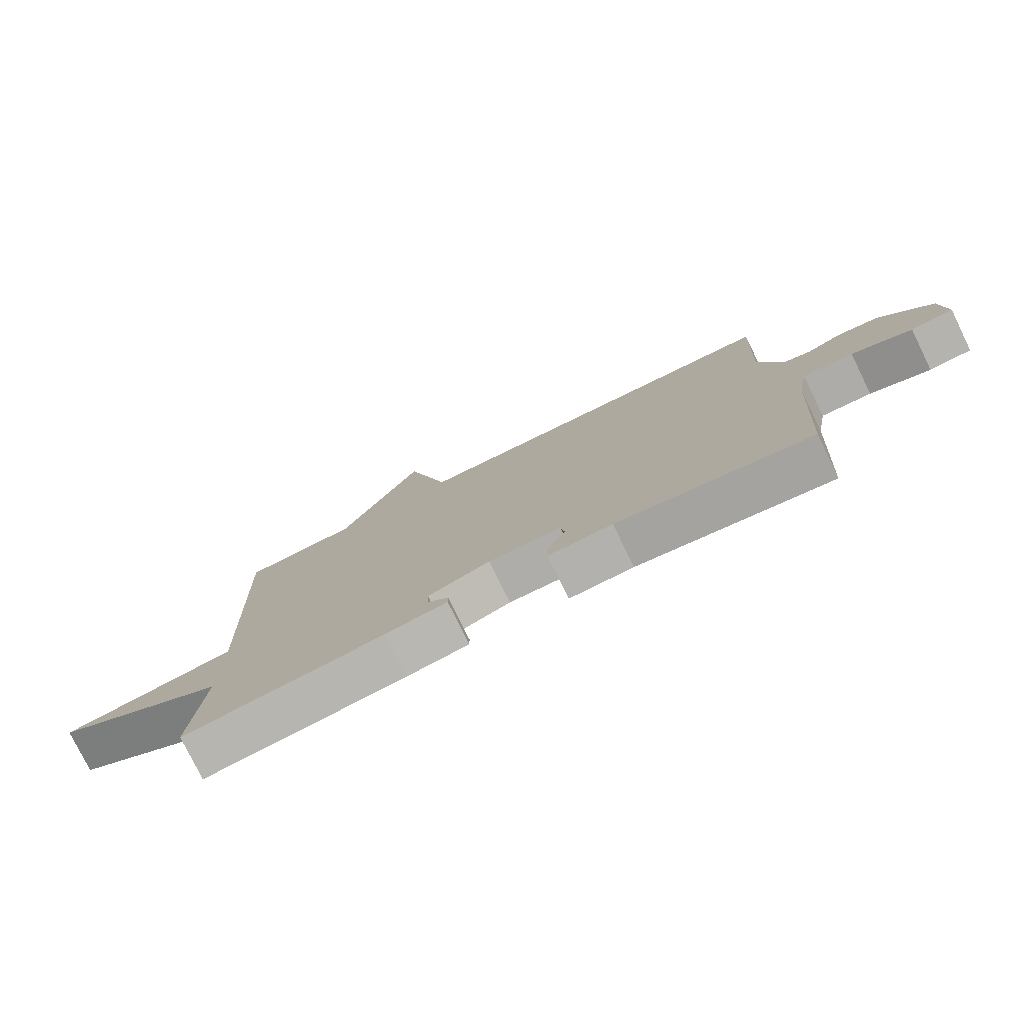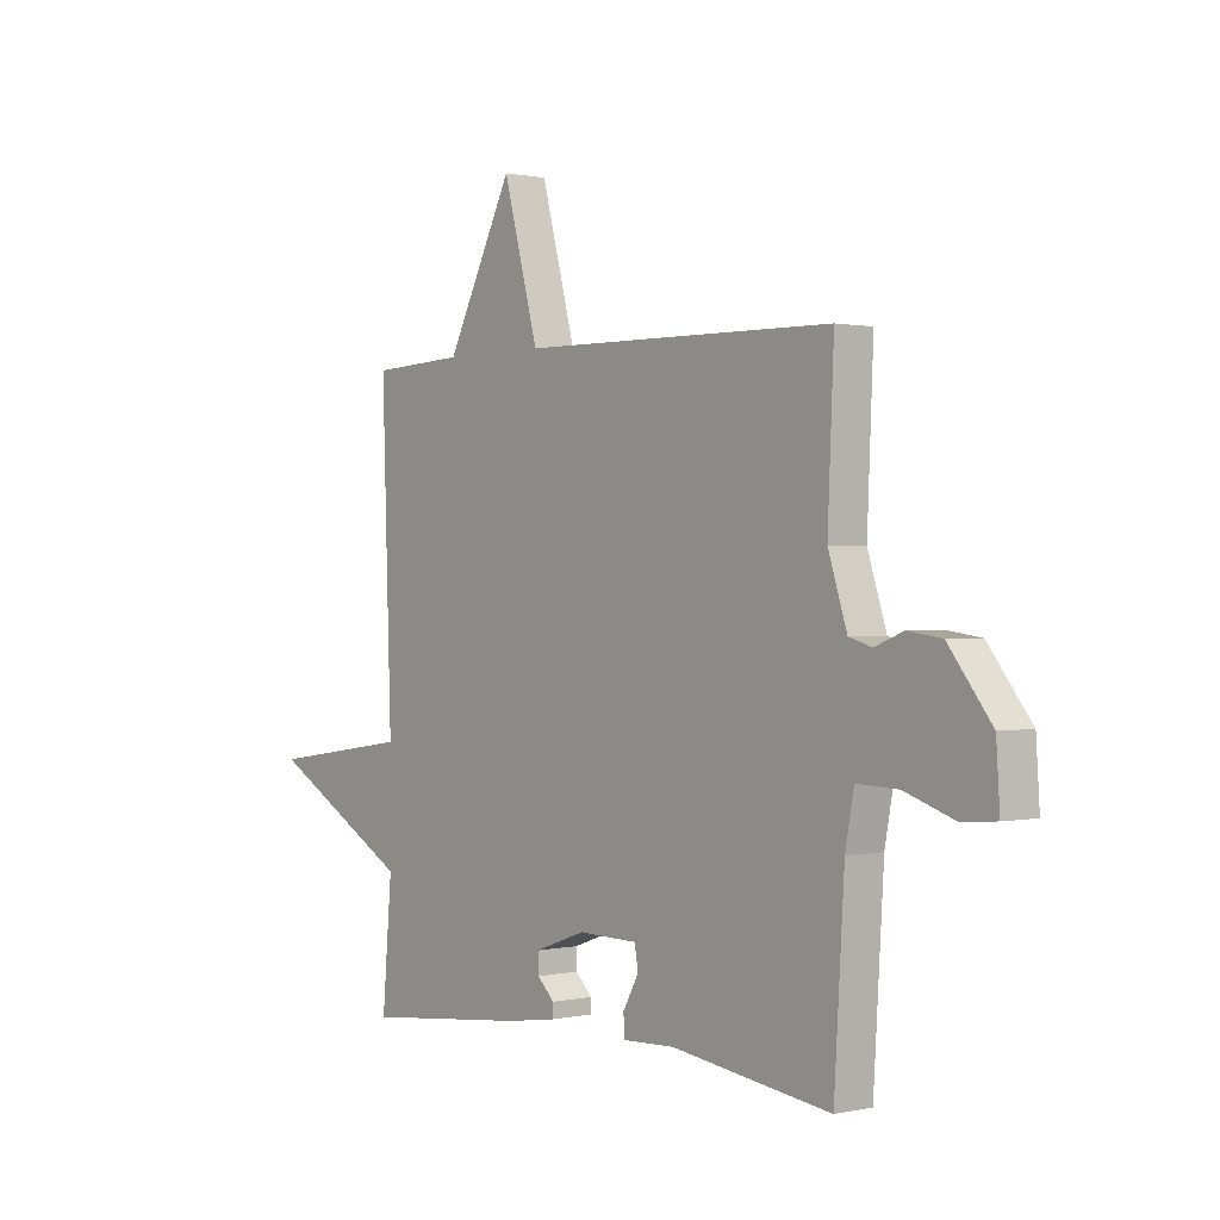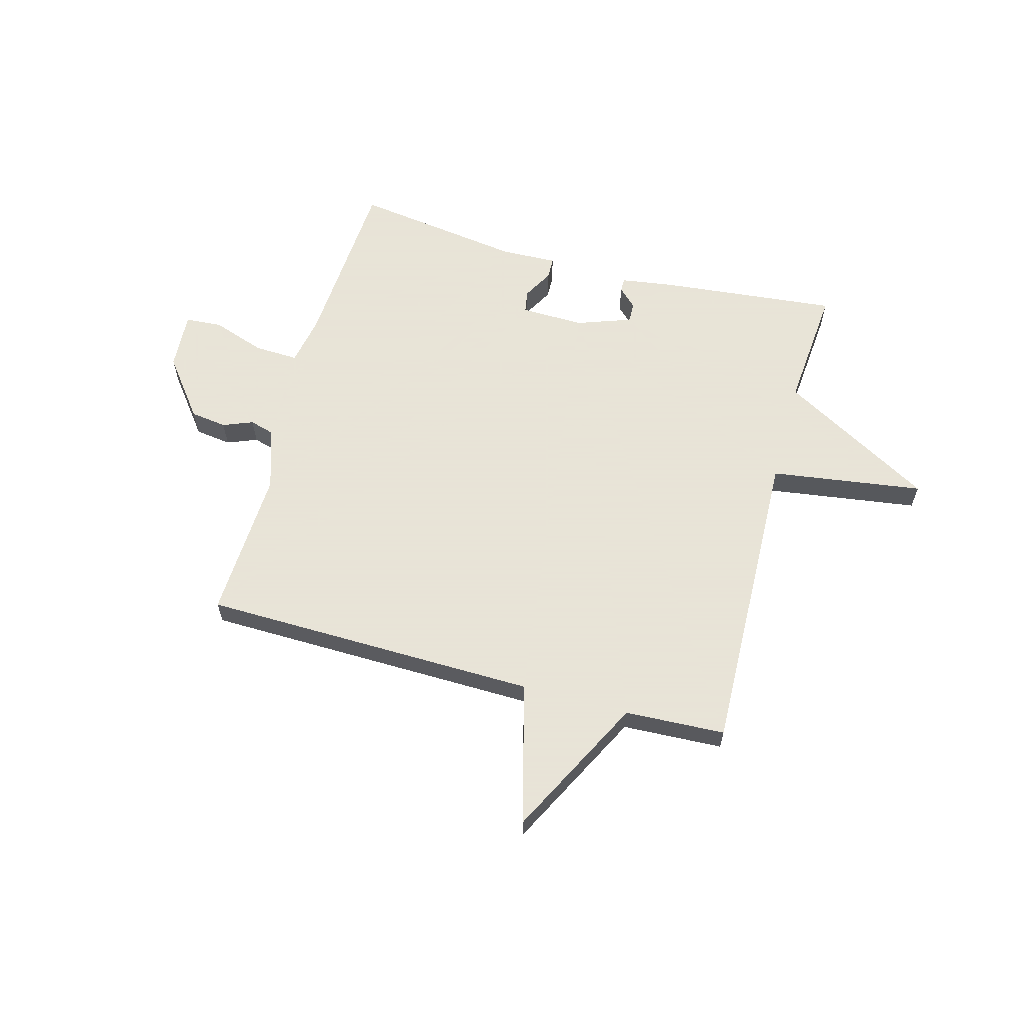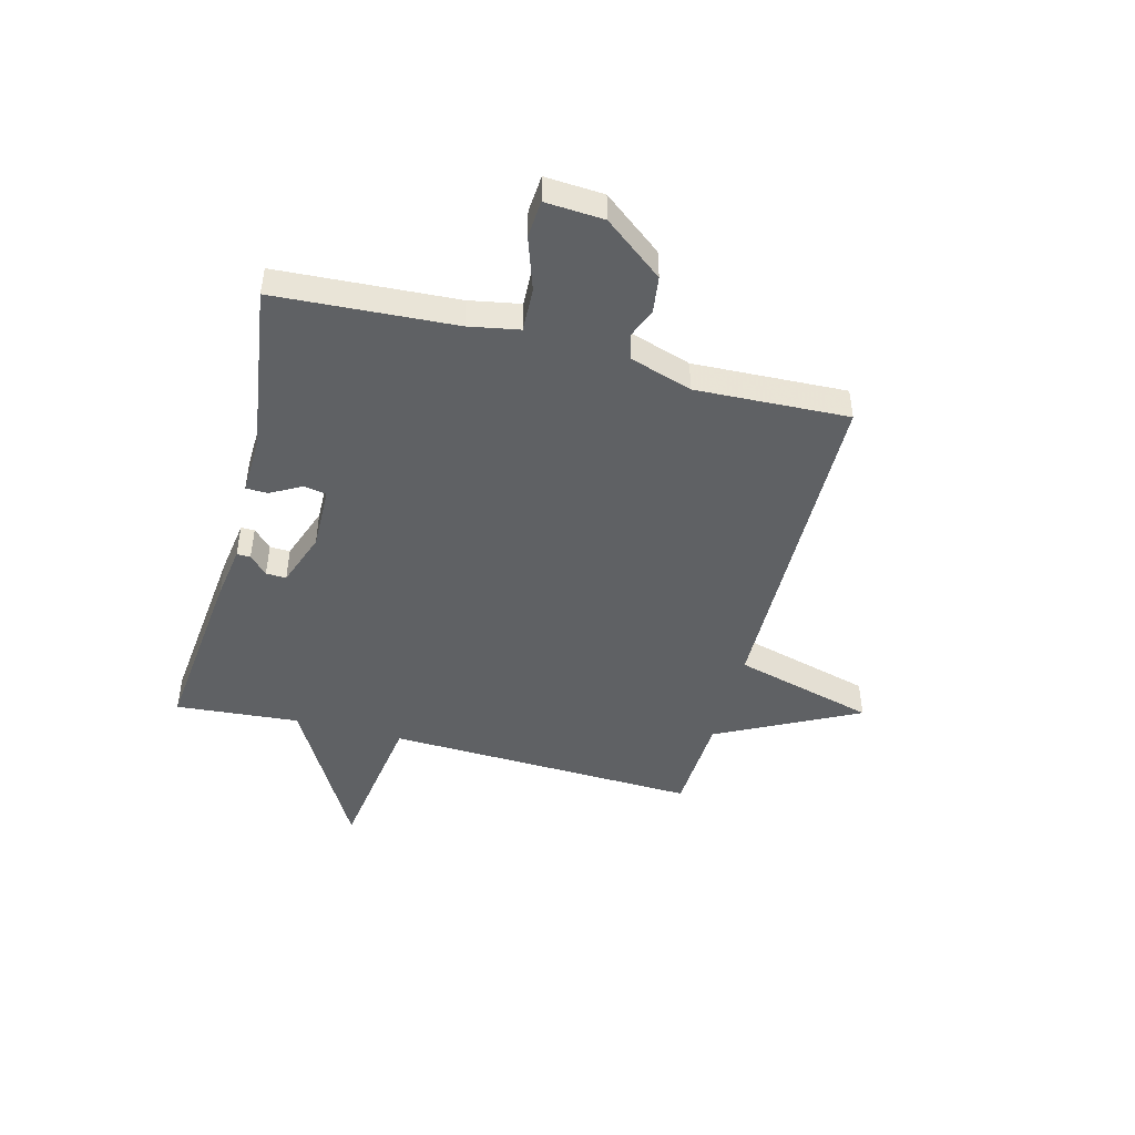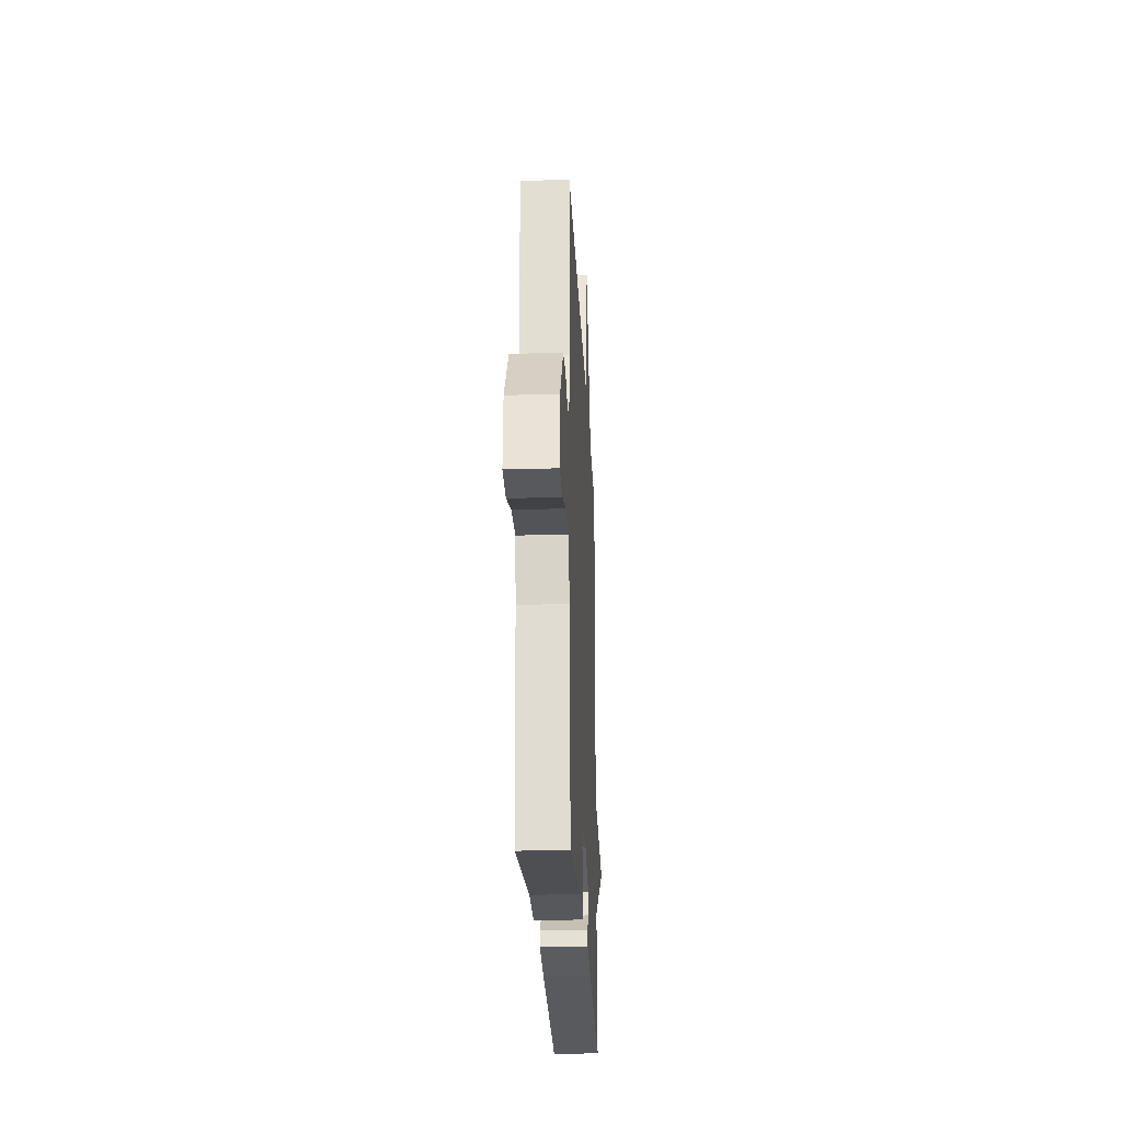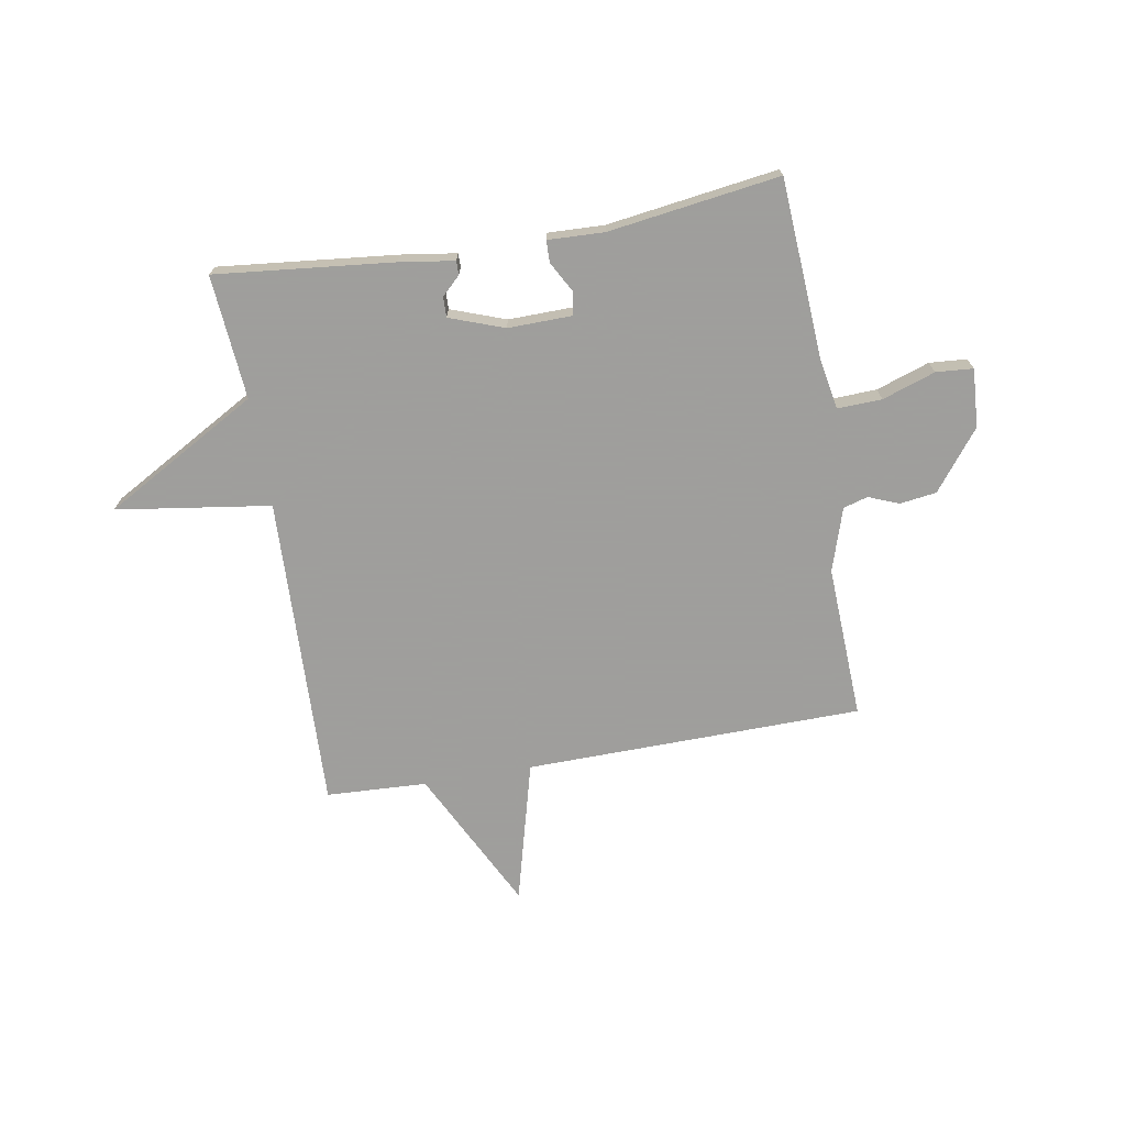
<metadata>
{"format":"obj","ext":"obj","renderer":"f3d","projection":"perspective","resolution":1024,"background":"white","views":[{"elev":-77.9,"azim":-153.9,"up":"+Z"},{"elev":0.6,"azim":-129.3,"up":"+Z"},{"elev":61.4,"azim":15.4,"up":"+Y"},{"elev":-46.4,"azim":-104.7,"up":"+Y"},{"elev":-25.5,"azim":-87.3,"up":"+Z"},{"elev":-71.1,"azim":-170.2,"up":"+Y"}]}
</metadata>
<code>
v -0.5 0.07 0.5
v 0.116 0.07 0.509
v 0.185 0.07 0.768
v 0.316 0.07 0.509
v 0.5 0.07 0.5
v 0.481 0.07 -0.073
v 0.762 0.07 -0.114
v 0.481 0.07 -0.273
v 0.5 0.07 -0.5
v 0.176 0.07 -0.466
v 0.075 0.07 -0.451
v 0.075 0.07 -0.426
v 0.109 0.07 -0.393
v 0.11 0.07 -0.356
v 0.01 0.07 -0.32
v -0.107 0.07 -0.322
v -0.114 0.07 -0.364
v -0.083 0.07 -0.42
v -0.084 0.07 -0.46
v -0.187 0.07 -0.456
v -0.5 0.07 -0.5
v -0.52 0.07 -0.171
v -0.537 0.07 -0.079
v -0.618 0.07 -0.082
v -0.715 0.07 -0.115
v -0.783 0.07 -0.11
v -0.776 0.07 -0.003
v -0.692 0.07 0.105
v -0.625 0.07 0.114
v -0.57 0.07 0.092
v -0.525 0.07 0.105
v -0.488 0.07 0.22
v -0.5 0 0.5
v 0.116 0 0.509
v 0.185 0 0.768
v 0.316 0 0.509
v 0.5 0 0.5
v 0.481 0 -0.073
v 0.762 0 -0.114
v 0.481 0 -0.273
v 0.5 0 -0.5
v 0.176 0 -0.466
v 0.075 0 -0.451
v 0.075 0 -0.426
v 0.109 0 -0.393
v 0.11 0 -0.356
v 0.01 0 -0.32
v -0.107 0 -0.322
v -0.114 0 -0.364
v -0.083 0 -0.42
v -0.084 0 -0.46
v -0.187 0 -0.456
v -0.5 0 -0.5
v -0.52 0 -0.171
v -0.537 0 -0.079
v -0.618 0 -0.082
v -0.715 0 -0.115
v -0.783 0 -0.11
v -0.776 0 -0.003
v -0.692 0 0.105
v -0.625 0 0.114
v -0.57 0 0.092
v -0.525 0 0.105
v -0.488 0 0.22
f 28 29 30
f 27 28 30
f 26 27 30
f 25 26 30
f 24 25 30
f 23 24 30 31
f 22 23 31 32
f 20 21 22 32
f 19 20 32
f 18 19 32
f 17 18 32
f 11 12 13
f 10 11 13
f 9 10 13
f 8 9 13
f 8 13 14
f 7 8 14
f 6 7 14
f 6 14 15
f 5 6 15
f 4 5 15
f 2 3 4 15
f 16 17 32 1
f 1 2 15 16
f 62 61 60
f 62 60 59
f 62 59 58
f 62 58 57
f 62 57 56
f 63 62 56 55
f 64 63 55 54
f 64 54 53 52
f 64 52 51
f 64 51 50
f 64 50 49
f 45 44 43
f 45 43 42
f 45 42 41
f 45 41 40
f 46 45 40
f 46 40 39
f 46 39 38
f 47 46 38
f 47 38 37
f 47 37 36
f 47 36 35 34
f 33 64 49 48
f 48 47 34 33
f 1 33 34 2
f 2 34 35 3
f 3 35 36 4
f 4 36 37 5
f 5 37 38 6
f 6 38 39 7
f 7 39 40 8
f 8 40 41 9
f 9 41 42 10
f 10 42 43 11
f 11 43 44 12
f 12 44 45 13
f 13 45 46 14
f 14 46 47 15
f 15 47 48 16
f 16 48 49 17
f 17 49 50 18
f 18 50 51 19
f 19 51 52 20
f 20 52 53 21
f 21 53 54 22
f 22 54 55 23
f 23 55 56 24
f 24 56 57 25
f 25 57 58 26
f 26 58 59 27
f 27 59 60 28
f 28 60 61 29
f 29 61 62 30
f 30 62 63 31
f 31 63 64 32
f 32 64 33 1

</code>
